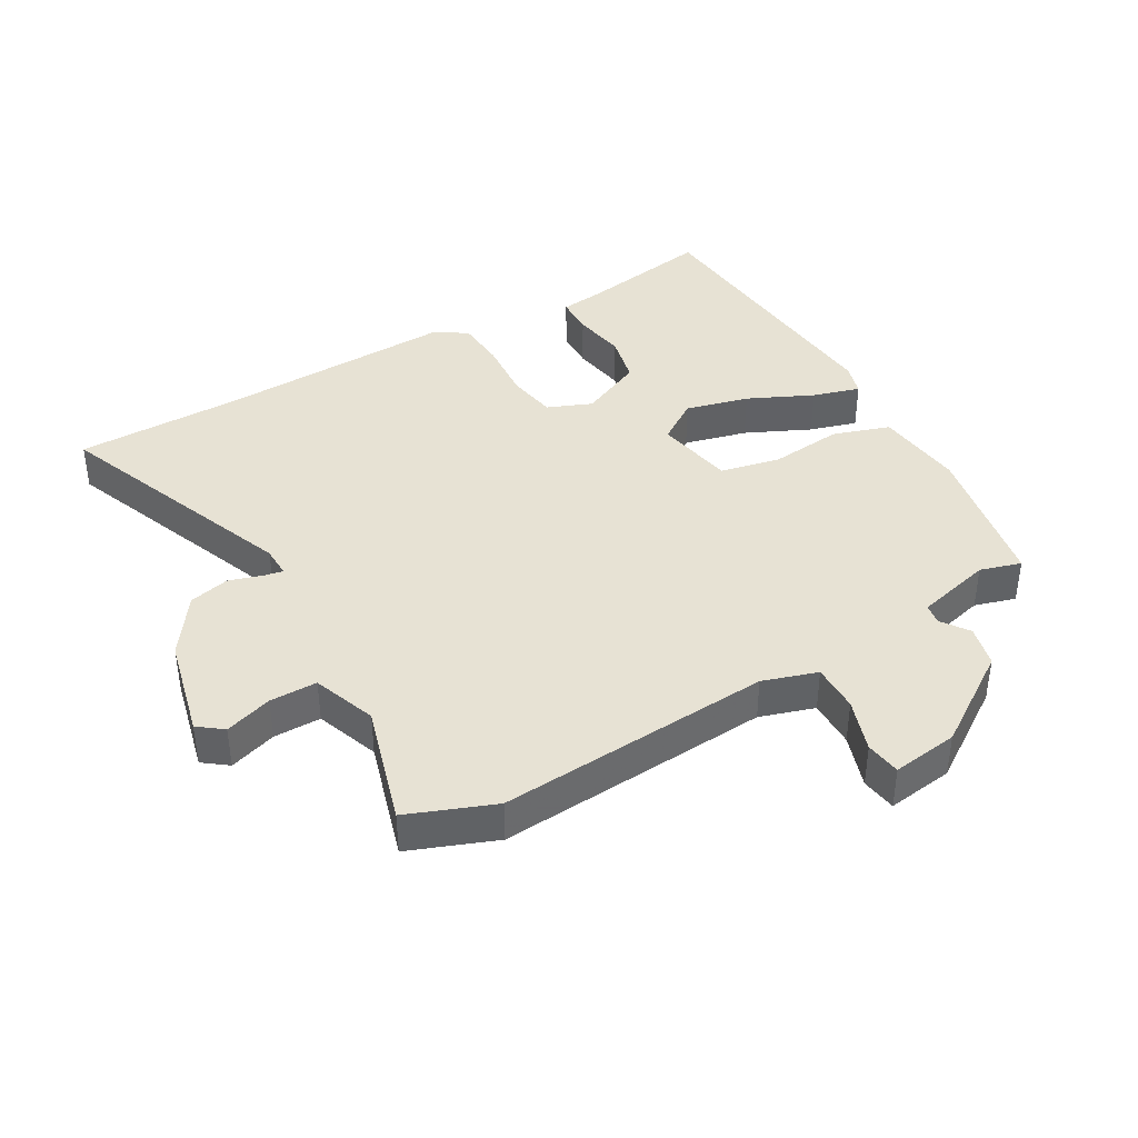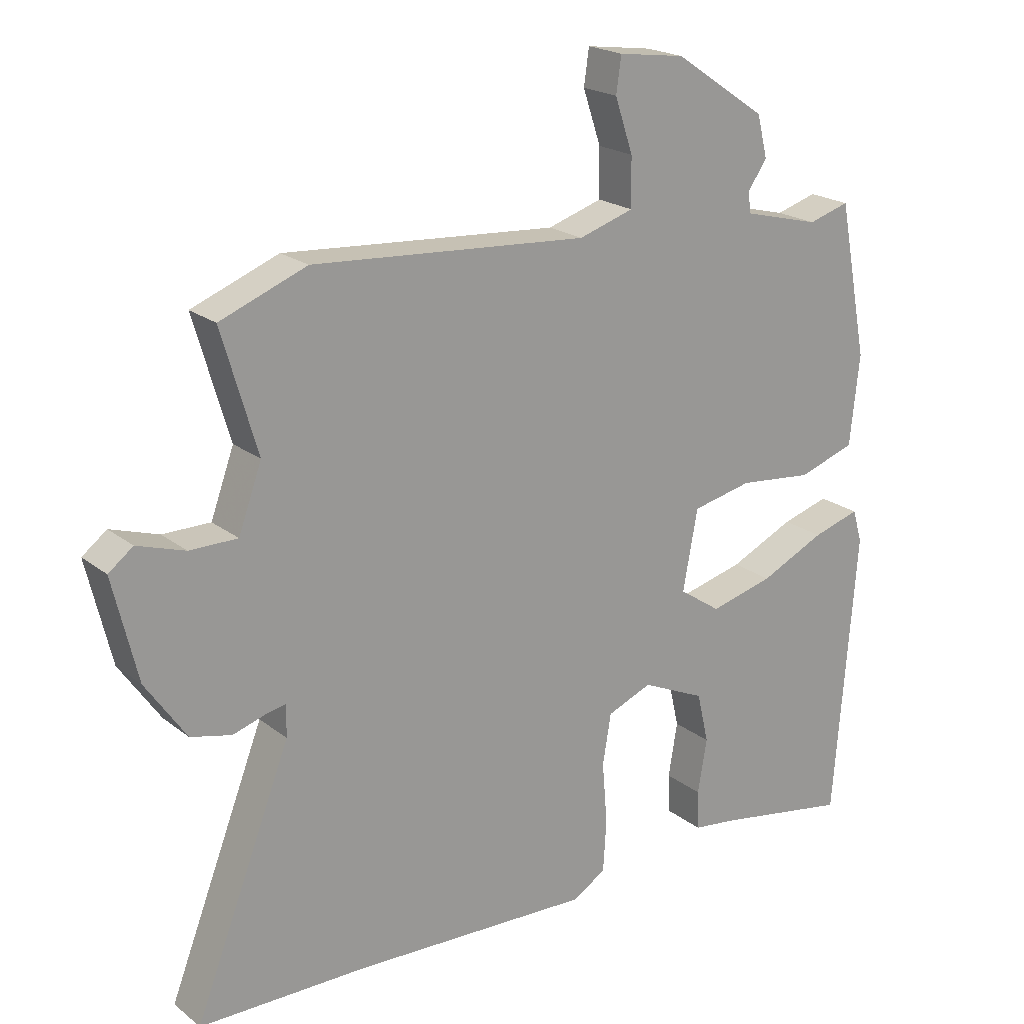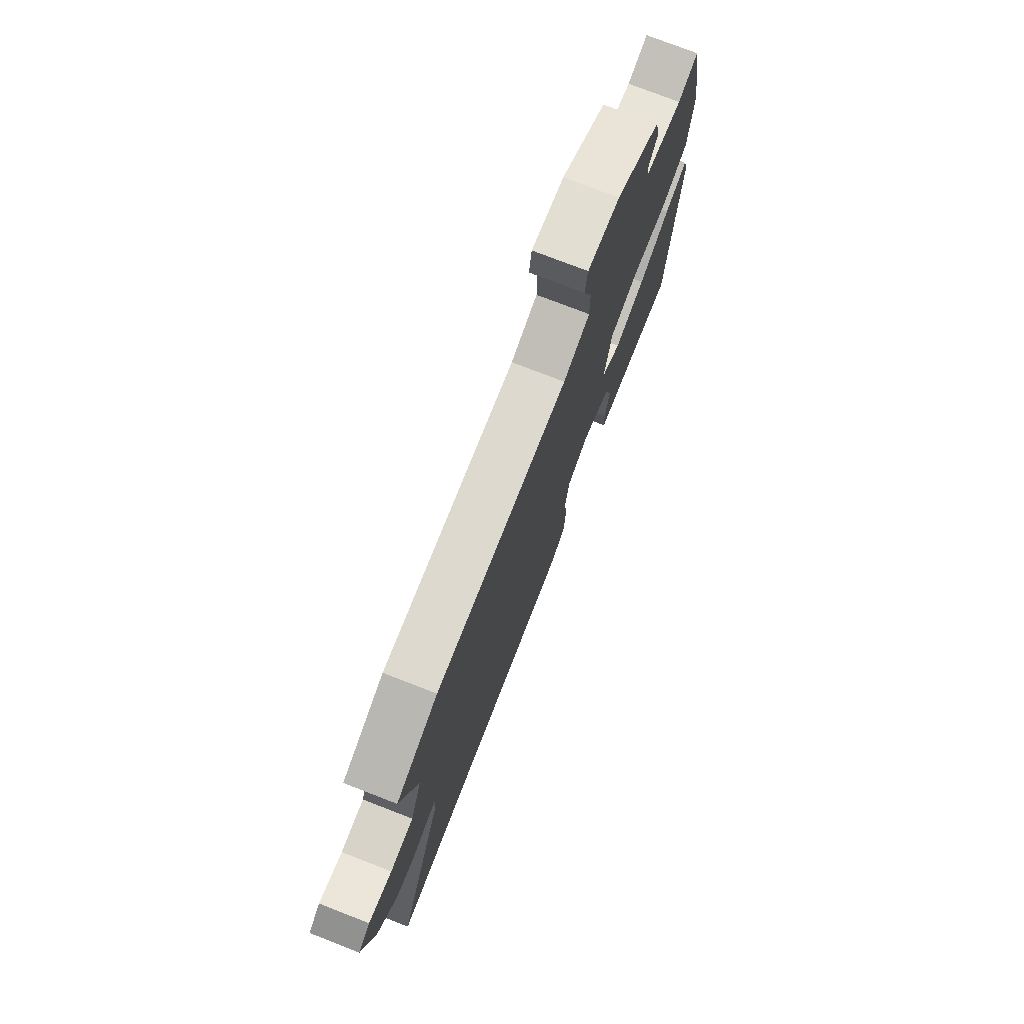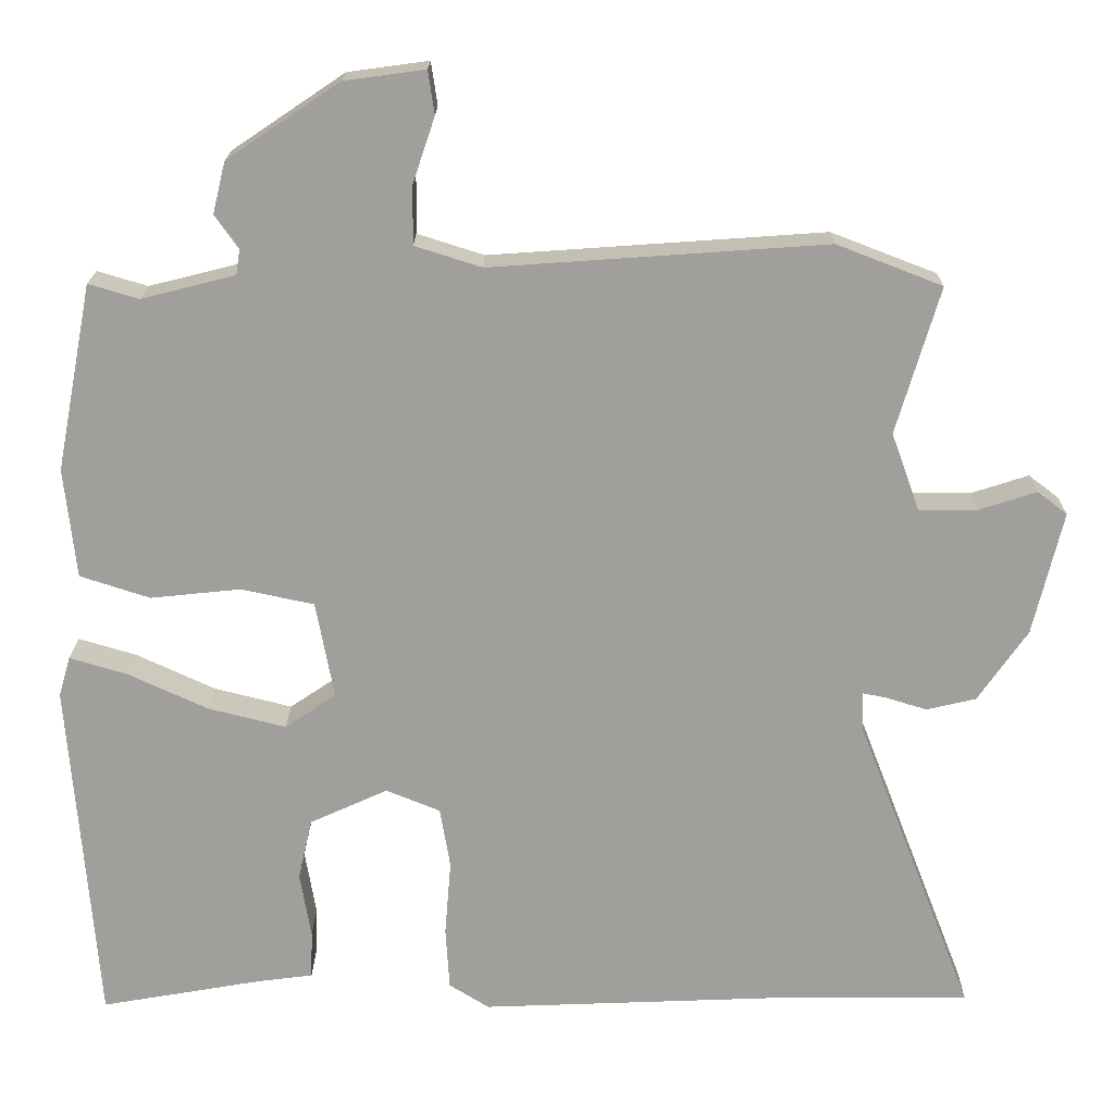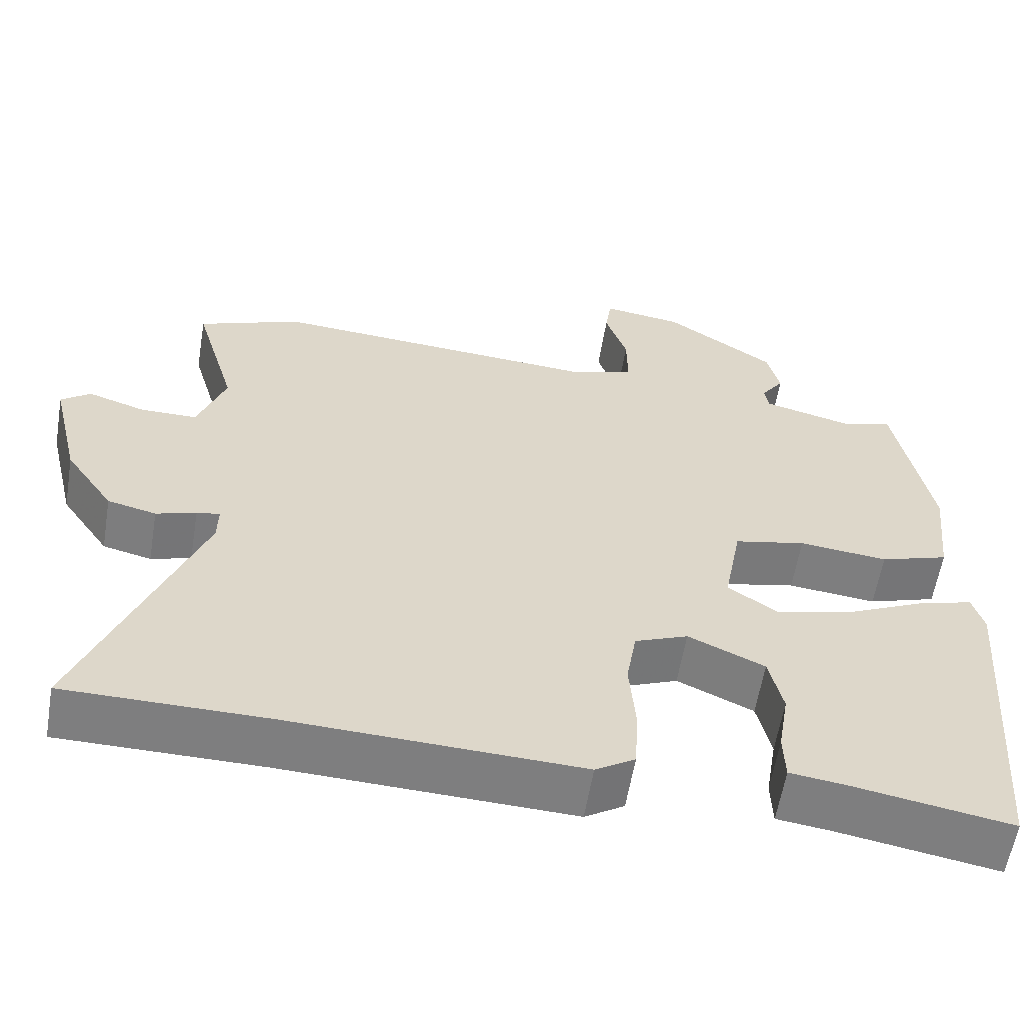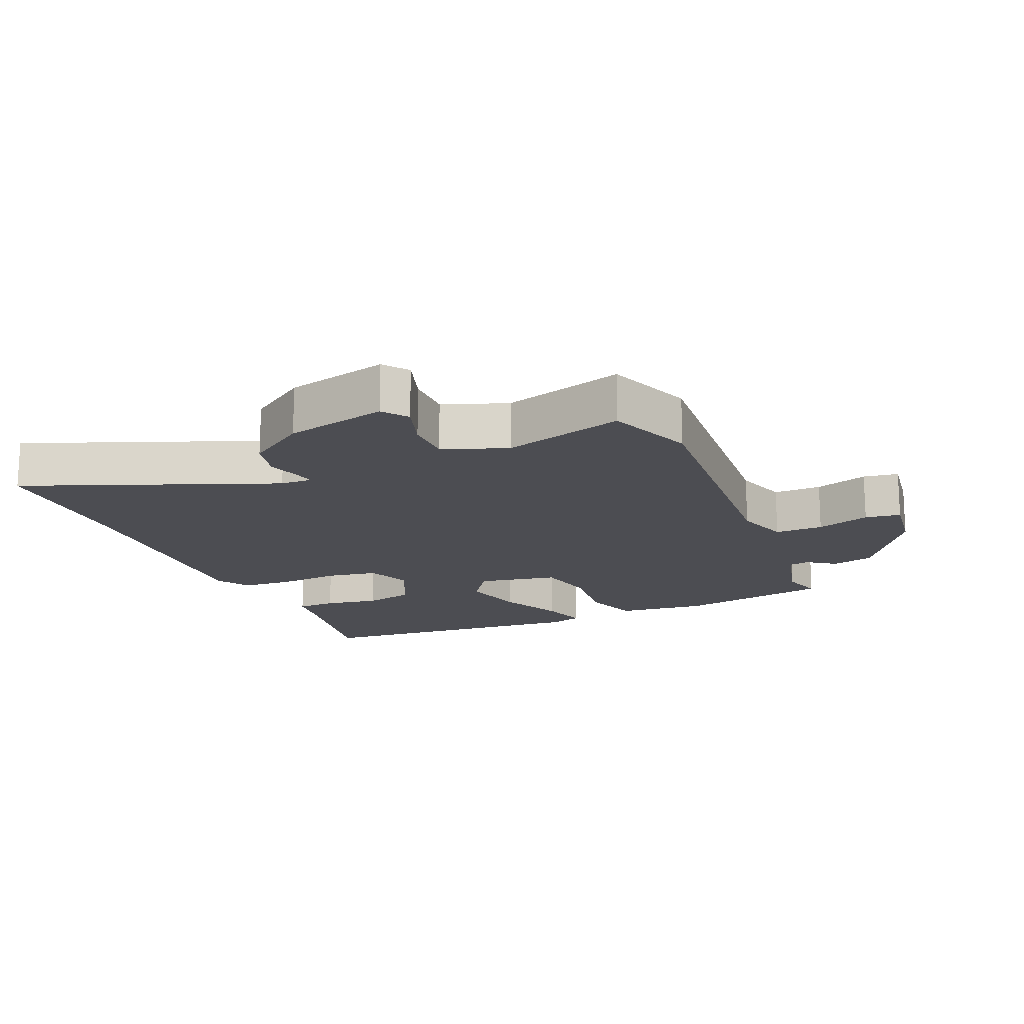
<metadata>
{"format":"obj","ext":"obj","renderer":"f3d","projection":"perspective","resolution":1024,"background":"white","views":[{"elev":40.0,"azim":-29.9,"up":"+Y"},{"elev":20.6,"azim":-36.1,"up":"+Z"},{"elev":75.9,"azim":-68.8,"up":"+Z"},{"elev":18.8,"azim":-179.5,"up":"+Z"},{"elev":-59.4,"azim":-9.4,"up":"+Z"},{"elev":-16.4,"azim":-67.0,"up":"+Y"}]}
</metadata>
<code>
v 0.495 0.07 -0.515
v 0.288 0.07 -0.479
v 0.218 0.07 -0.47
v 0.216 0.07 -0.409
v 0.23 0.07 -0.325
v 0.212 0.07 -0.247
v 0.113 0.07 -0.202
v 0.044 0.07 -0.23
v 0.031 0.07 -0.308
v 0.039 0.07 -0.404
v 0.034 0.07 -0.484
v -0.017 0.07 -0.516
v -0.391 0.07 -0.501
v -0.652 0.07 -0.499
v -0.502 0.07 -0.113
v -0.501 0.07 -0.064
v -0.531 0.07 -0.07
v -0.583 0.07 -0.086
v -0.646 0.07 -0.071
v -0.709 0.07 0.02
v -0.747 0.07 0.178
v -0.709 0.07 0.207
v -0.635 0.07 0.183
v -0.561 0.07 0.183
v -0.525 0.07 0.282
v -0.58 0.07 0.469
v -0.446 0.07 0.521
v -0.019 0.07 0.491
v 0.066 0.07 0.518
v 0.065 0.07 0.593
v 0.037 0.07 0.676
v 0.045 0.07 0.731
v 0.148 0.07 0.717
v 0.291 0.07 0.621
v 0.307 0.07 0.556
v 0.277 0.07 0.513
v 0.282 0.07 0.481
v 0.401 0.07 0.451
v 0.465 0.07 0.47
v 0.511 0.07 0.232
v 0.496 0.07 0.092
v 0.407 0.07 0.063
v 0.292 0.07 0.075
v 0.199 0.07 0.055
v 0.176 0.07 -0.069
v 0.241 0.07 -0.113
v 0.34 0.07 -0.088
v 0.441 0.07 -0.041
v 0.515 0.07 -0.019
v 0.53 0.07 -0.07
v 0.495 0 -0.515
v 0.288 0 -0.479
v 0.218 0 -0.47
v 0.216 0 -0.409
v 0.23 0 -0.325
v 0.212 0 -0.247
v 0.113 0 -0.202
v 0.044 0 -0.23
v 0.031 0 -0.308
v 0.039 0 -0.404
v 0.034 0 -0.484
v -0.017 0 -0.516
v -0.391 0 -0.501
v -0.652 0 -0.499
v -0.502 0 -0.113
v -0.501 0 -0.064
v -0.531 0 -0.07
v -0.583 0 -0.086
v -0.646 0 -0.071
v -0.709 0 0.02
v -0.747 0 0.178
v -0.709 0 0.207
v -0.635 0 0.183
v -0.561 0 0.183
v -0.525 0 0.282
v -0.58 0 0.469
v -0.446 0 0.521
v -0.019 0 0.491
v 0.066 0 0.518
v 0.065 0 0.593
v 0.037 0 0.676
v 0.045 0 0.731
v 0.148 0 0.717
v 0.291 0 0.621
v 0.307 0 0.556
v 0.277 0 0.513
v 0.282 0 0.481
v 0.401 0 0.451
v 0.465 0 0.47
v 0.511 0 0.232
v 0.496 0 0.092
v 0.407 0 0.063
v 0.292 0 0.075
v 0.199 0 0.055
v 0.176 0 -0.069
v 0.241 0 -0.113
v 0.34 0 -0.088
v 0.441 0 -0.041
v 0.515 0 -0.019
v 0.53 0 -0.07
f 50 1 2
f 49 50 2
f 48 49 2
f 47 48 2
f 46 47 2
f 45 46 2
f 41 42 43
f 40 41 43
f 39 40 43
f 38 39 43
f 37 38 43 44
f 36 37 44
f 34 35 36
f 33 34 36
f 32 33 36
f 31 32 36
f 30 31 36
f 36 44 45
f 30 36 45
f 29 30 45
f 25 26 27 28
f 28 29 45
f 25 28 45
f 24 25 45
f 21 22 23
f 20 21 23
f 19 20 23
f 18 19 23
f 17 18 23
f 16 17 23 24
f 13 14 15
f 13 15 16
f 12 13 16
f 11 12 16
f 10 11 16
f 9 10 16
f 8 9 16 24
f 2 3 4 5
f 2 5 6
f 45 2 6
f 7 8 24 45
f 6 7 45
f 52 51 100
f 52 100 99
f 52 99 98
f 52 98 97
f 52 97 96
f 52 96 95
f 93 92 91
f 93 91 90
f 93 90 89
f 93 89 88
f 94 93 88 87
f 94 87 86
f 86 85 84
f 86 84 83
f 86 83 82
f 86 82 81
f 86 81 80
f 95 94 86
f 95 86 80
f 95 80 79
f 78 77 76 75
f 95 79 78
f 95 78 75
f 95 75 74
f 73 72 71
f 73 71 70
f 73 70 69
f 73 69 68
f 73 68 67
f 74 73 67 66
f 65 64 63
f 66 65 63
f 66 63 62
f 66 62 61
f 66 61 60
f 66 60 59
f 74 66 59 58
f 55 54 53 52
f 56 55 52
f 56 52 95
f 95 74 58 57
f 95 57 56
f 1 51 52 2
f 2 52 53 3
f 3 53 54 4
f 4 54 55 5
f 5 55 56 6
f 6 56 57 7
f 7 57 58 8
f 8 58 59 9
f 9 59 60 10
f 10 60 61 11
f 11 61 62 12
f 12 62 63 13
f 13 63 64 14
f 14 64 65 15
f 15 65 66 16
f 16 66 67 17
f 17 67 68 18
f 18 68 69 19
f 19 69 70 20
f 20 70 71 21
f 21 71 72 22
f 22 72 73 23
f 23 73 74 24
f 24 74 75 25
f 25 75 76 26
f 26 76 77 27
f 27 77 78 28
f 28 78 79 29
f 29 79 80 30
f 30 80 81 31
f 31 81 82 32
f 32 82 83 33
f 33 83 84 34
f 34 84 85 35
f 35 85 86 36
f 36 86 87 37
f 37 87 88 38
f 38 88 89 39
f 39 89 90 40
f 40 90 91 41
f 41 91 92 42
f 42 92 93 43
f 43 93 94 44
f 44 94 95 45
f 45 95 96 46
f 46 96 97 47
f 47 97 98 48
f 48 98 99 49
f 49 99 100 50
f 50 100 51 1

</code>
